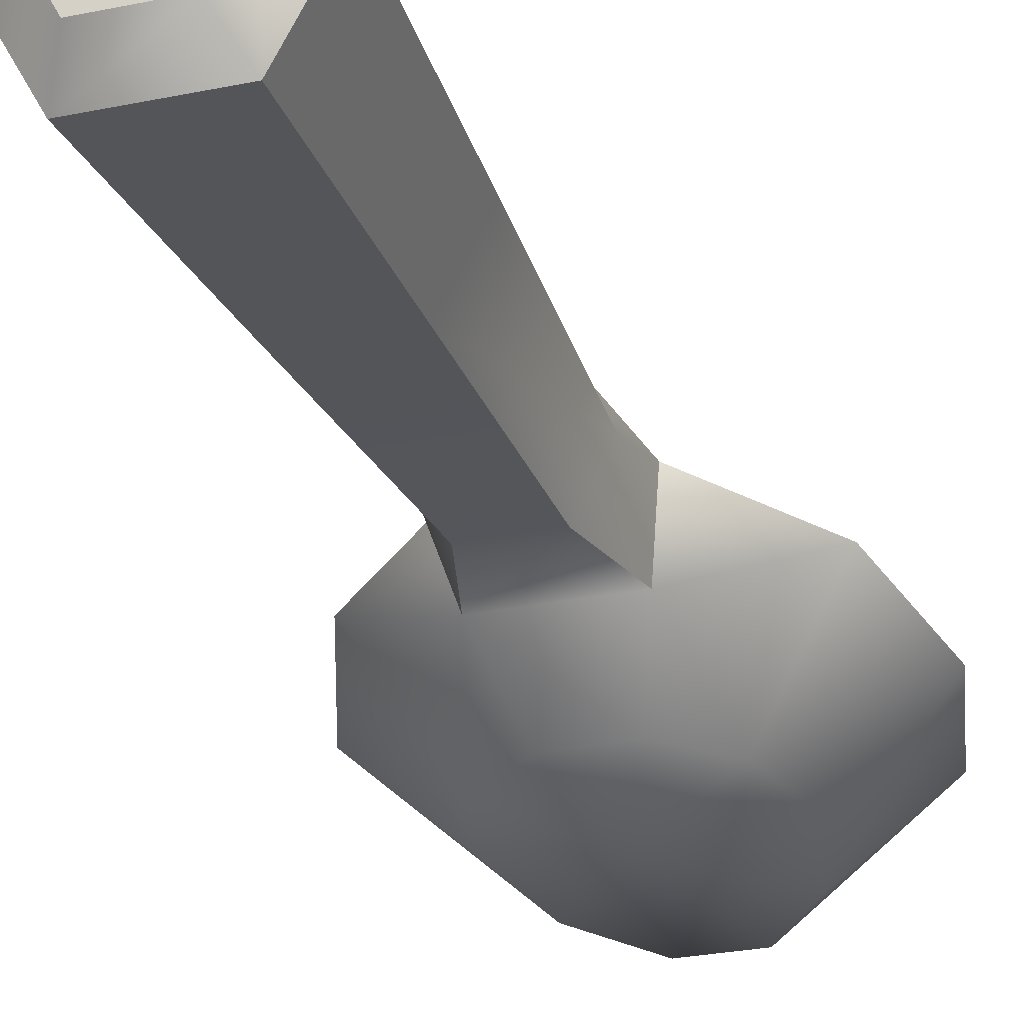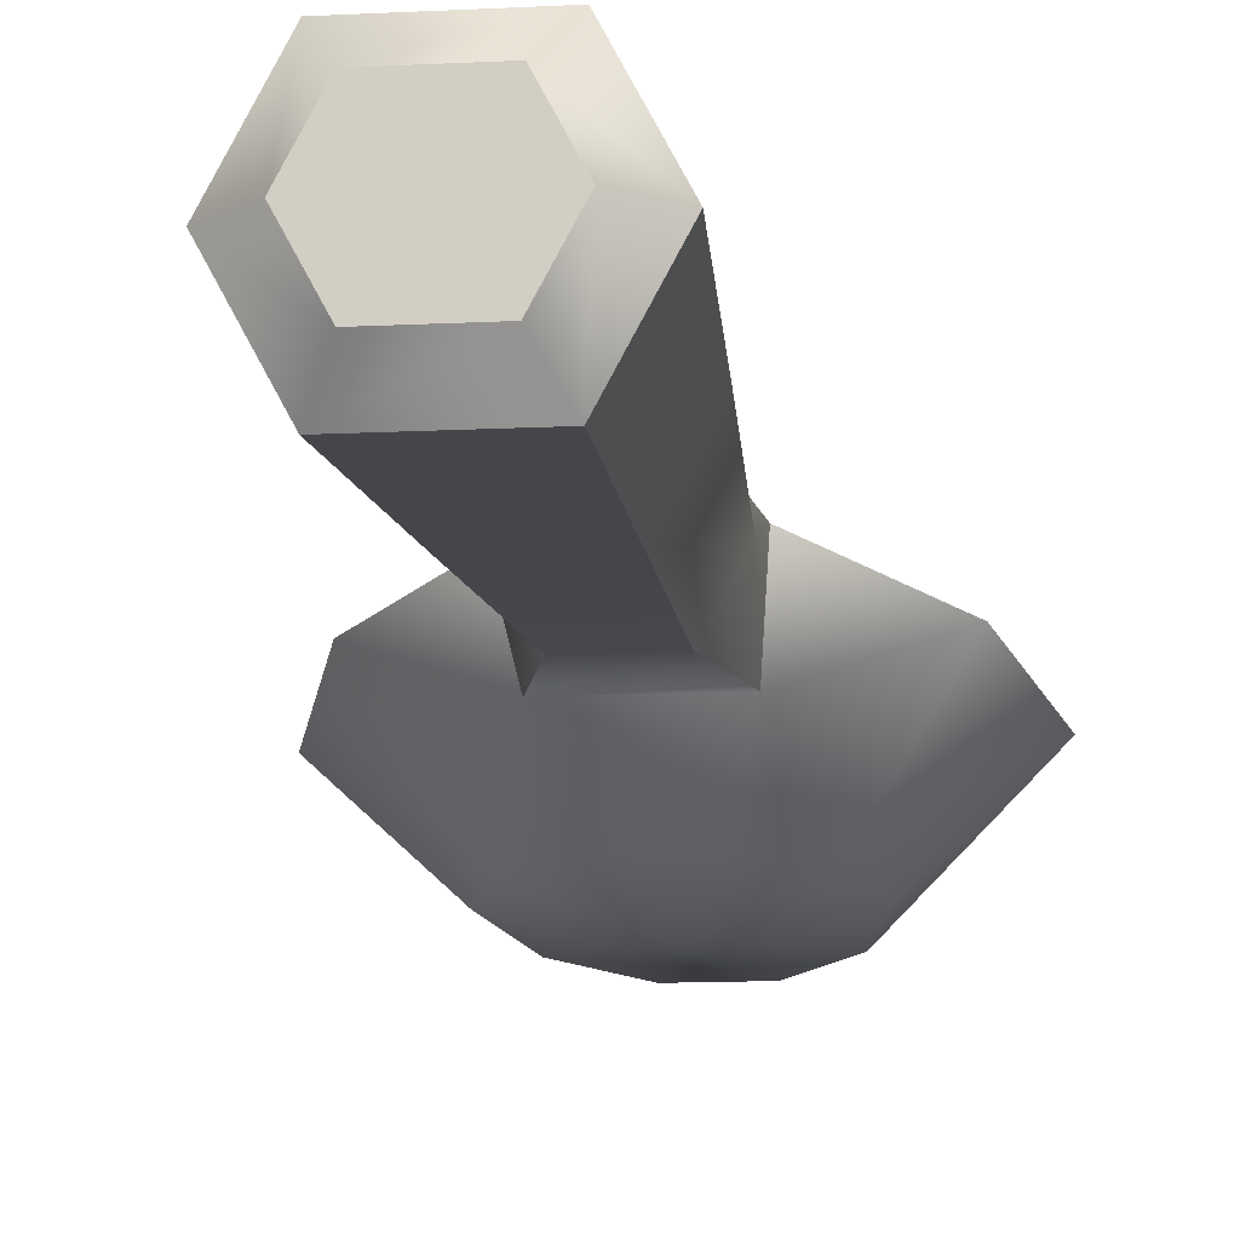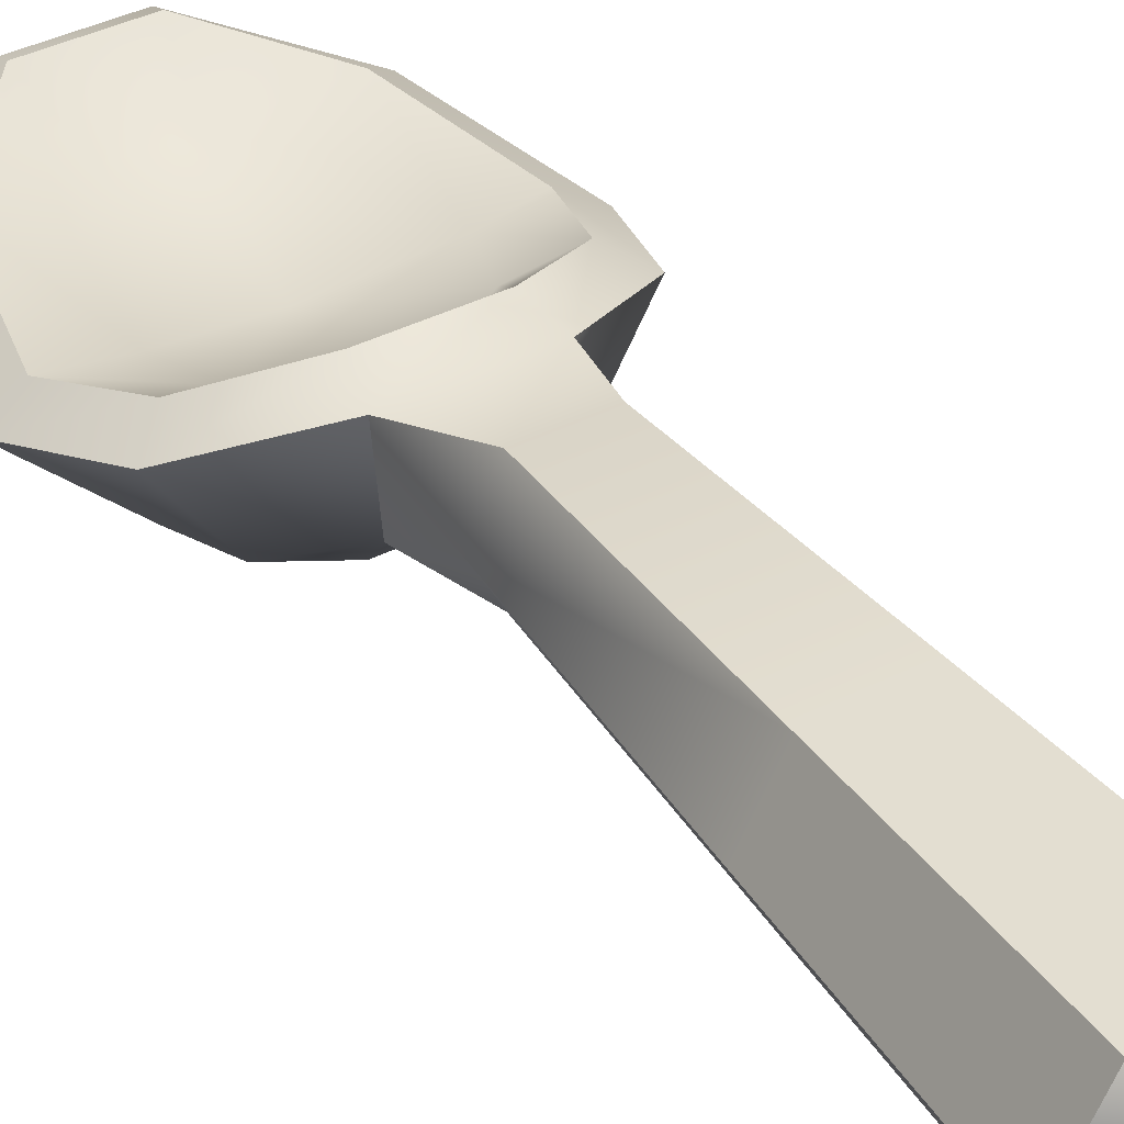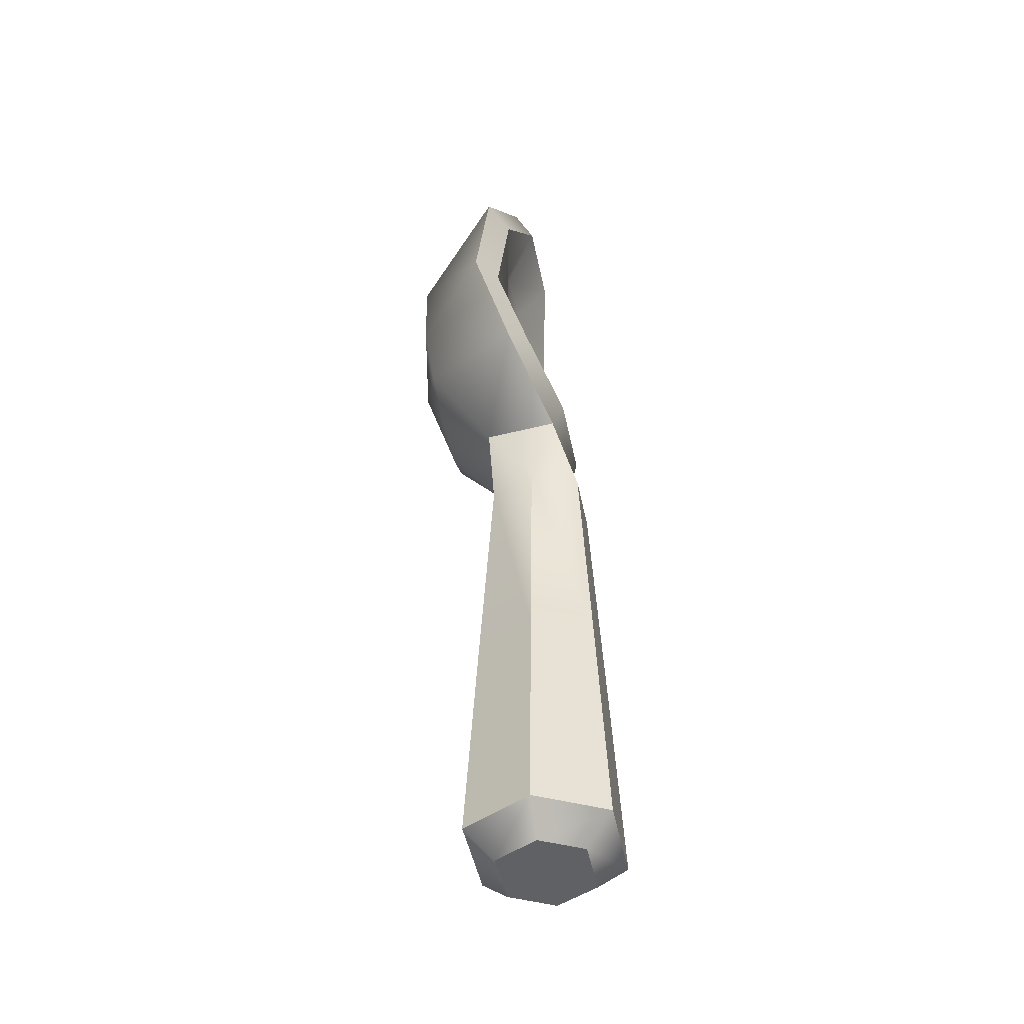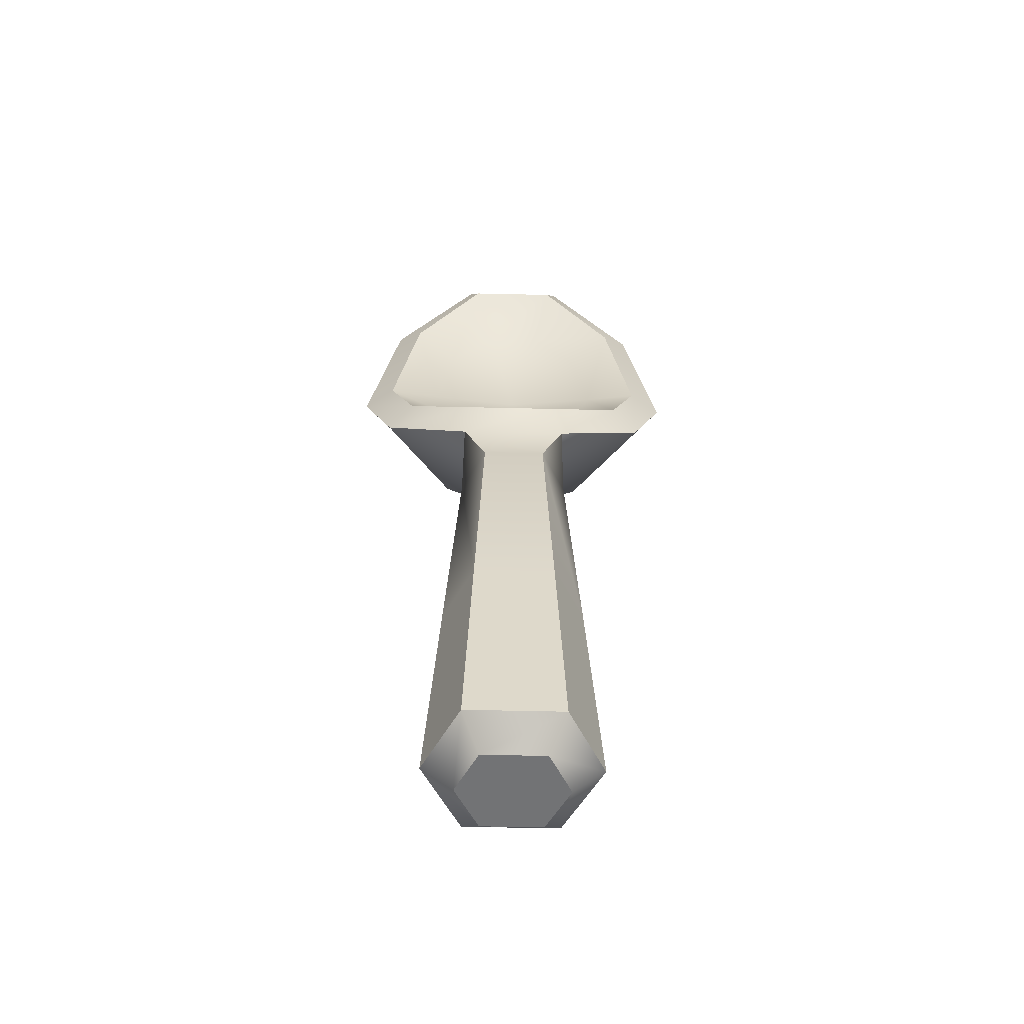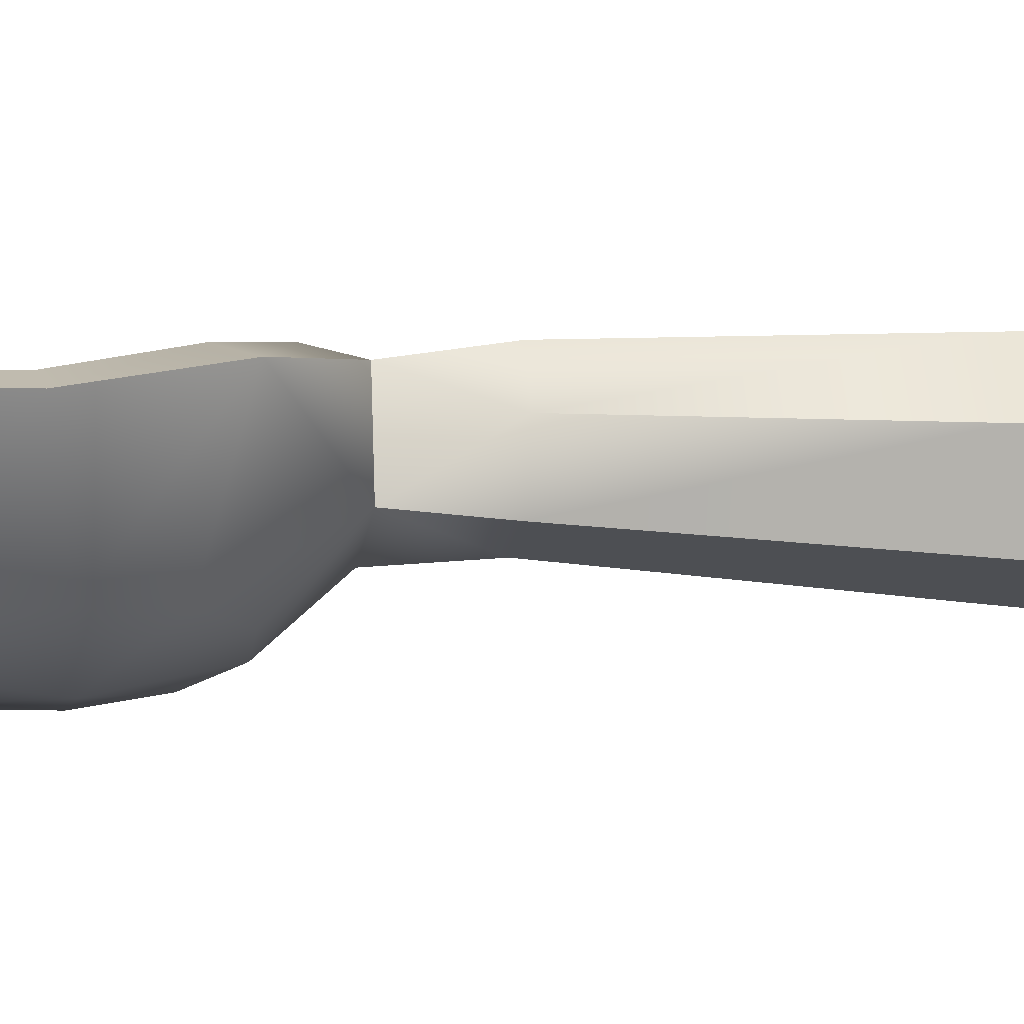
<metadata>
{"format":"obj","ext":"obj","renderer":"f3d","projection":"perspective","resolution":1024,"background":"white","views":[{"elev":-26.8,"azim":18.0,"up":"+Z"},{"elev":-12.3,"azim":7.1,"up":"+Z"},{"elev":39.2,"azim":-32.4,"up":"+Z"},{"elev":-46.1,"azim":-78.9,"up":"+Y"},{"elev":-55.7,"azim":-1.4,"up":"+Y"},{"elev":-17.6,"azim":-97.3,"up":"+Z"}]}
</metadata>
<code>
o spoon_Torus.008
v 0.1637 0.4333 -0.03682
v 0.1346 0.4397 -0.01896
v -1e-06 0.4472 -0.03864
v 0.1324 0.578 -0.03052
v 0.1089 0.5621 -0.01253
v 0.05057 0.6684 -0.01464
v 0.0416 0.6387 0.002123
v -0.05058 0.6684 -0.01464
v -0.0416 0.6387 0.002123
v -0.1324 0.578 -0.03052
v -0.1089 0.5621 -0.01253
v -0.1637 0.4333 -0.03682
v -0.1346 0.4397 -0.01896
v -0.1324 0.3423 -0.007564
v -0.1089 0.3651 0.006348
v -0.05058 0.2888 0.0225
v -0.0416 0.3214 0.03267
v -0.04664 0.286 -0.04536
v 0.05057 0.2888 0.0225
v 0.0416 0.3214 0.03267
v 0.04663 0.286 -0.04536
v 0.1324 0.3423 -0.007564
v 0.1089 0.3651 0.006348
v -3e-06 0.4137 -0.1251
v 0.08685 0.4175 -0.1079
v 0.07026 0.3671 -0.1018
v 0.07026 0.5137 -0.114
v 0.02684 0.5715 -0.1177
v -0.02684 0.5715 -0.1177
v -0.07027 0.5137 -0.114
v -0.08685 0.4175 -0.1079
v -0.07027 0.3671 -0.1018
v -0.02684 0.336 -0.09804
v 0.02684 0.336 -0.09804
v 0.08402 0.428 -0.01866
v 0.06797 0.3793 -0.01277
v 0.06797 0.5226 -0.02455
v 0.02596 0.5793 -0.02819
v -0.02596 0.5793 -0.02819
v -0.06797 0.5226 -0.02455
v -0.08402 0.428 -0.01866
v -0.06797 0.3793 -0.01277
v -0.02596 0.3492 -0.009124
v 0.02596 0.3492 -0.009124
v -0.02902 0.2166 0.04317
v 0.02902 0.2166 0.04317
v -0.05169 0.2166 0.000187
v -0.02826 0.2166 -0.04334
v 0.05169 0.2166 0.000187
v 0.02825 0.2166 -0.04334
v -0.04352 -0.2057 0.06472
v -3e-06 -0.2311 4.8e-05
v 0.04351 -0.2057 0.06472
v -0.07751 -0.2057 0.000278
v -0.04236 -0.2057 -0.06499
v 0.0775 -0.2057 0.000278
v 0.04236 -0.2057 -0.06499
v -0.02823 -0.2311 0.03938
v 0.02823 -0.2311 0.03938
v -0.04879 -0.2311 0.000401
v -0.02723 -0.2311 -0.03964
v 0.04878 -0.2311 0.000401
v 0.02722 -0.2311 -0.03964
v -0.0366 0 0.05443
v -0.06519 -0 0.000231
v 0.0366 0 0.05443
v 0.06519 0 0.000231
v -0.03563 -0 -0.05466
v 0.03563 -0 -0.05466
f 1 4 5 2
f 5 7 38 37
f 40 39 9 11
f 7 9 39 38
f 28 6 4
f 4 6 7 5
f 13 15 42 41
f 28 29 8 6
f 6 8 9 7
f 27 28 4
f 29 30 10
f 8 10 11 9
f 11 13 41 40
f 15 17 43 42
f 30 31 12
f 10 12 13 11
f 17 20 44 43
f 18 33 34 21
f 31 32 14 12
f 12 14 15 13
f 14 32 18
f 20 23 36 44
f 14 18 16
f 14 16 17 15
f 34 26 21
f 23 2 35 36
f 21 22 19
f 16 19 20 17
f 25 27 1
f 19 46 49
f 21 49 50
f 19 22 23 20
f 10 30 12
f 32 33 18
f 22 1 2 23
f 8 29 10
f 26 25 1 22
f 27 4 1
f 26 22 21
f 24 25 26
f 24 27 25
f 24 28 27
f 24 29 28
f 24 30 29
f 24 31 30
f 24 32 31
f 24 33 32
f 24 34 33
f 24 26 34
f 3 36 35
f 3 35 37
f 3 37 38
f 3 38 39
f 3 39 40
f 3 40 41
f 3 41 42
f 3 42 43
f 3 43 44
f 3 44 36
f 49 67 69 50
f 48 68 65 47
f 16 18 47
f 19 16 45 46
f 50 48 18 21
f 50 69 68 48
f 46 66 67 49
f 47 65 64 45
f 67 66 53 56
f 65 68 55 54
f 66 64 51 53
f 69 67 56 57
f 68 69 57 55
f 64 65 54 51
f 58 59 53 51
f 51 54 60 58
f 61 60 54 55
f 59 62 56 53
f 55 57 63 61
f 57 56 62 63
f 52 59 58
f 52 58 60
f 52 60 61
f 52 62 59
f 52 61 63
f 52 63 62
f 47 18 48
f 45 16 47
f 21 19 49
f 45 64 66 46
f 5 37 35 2

</code>
